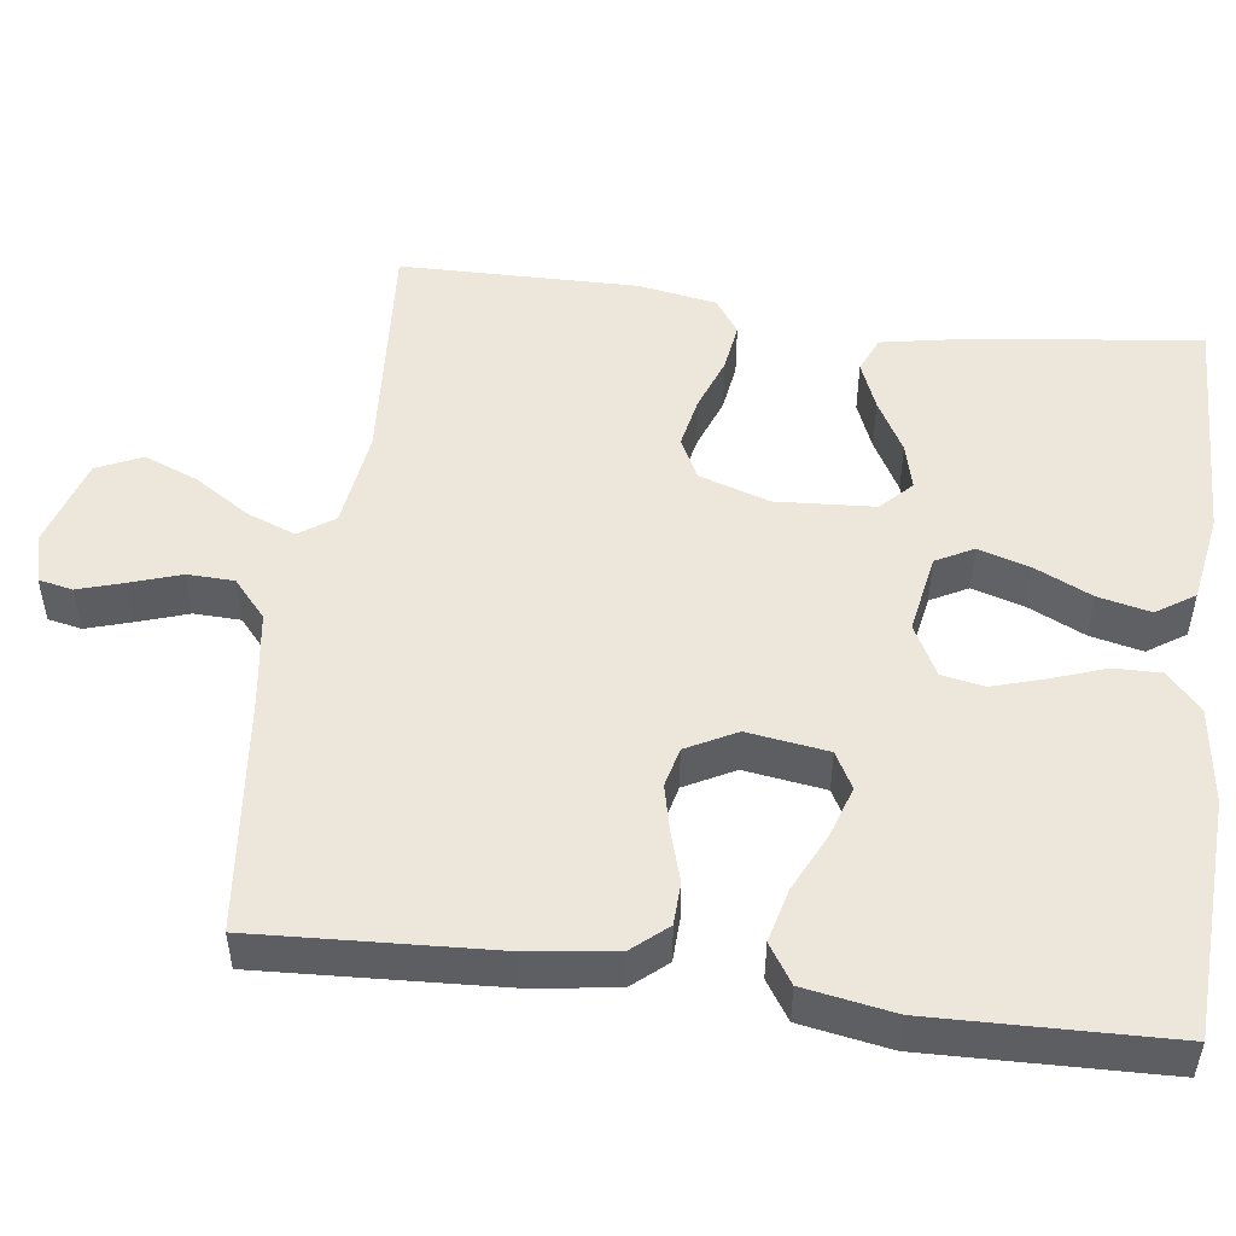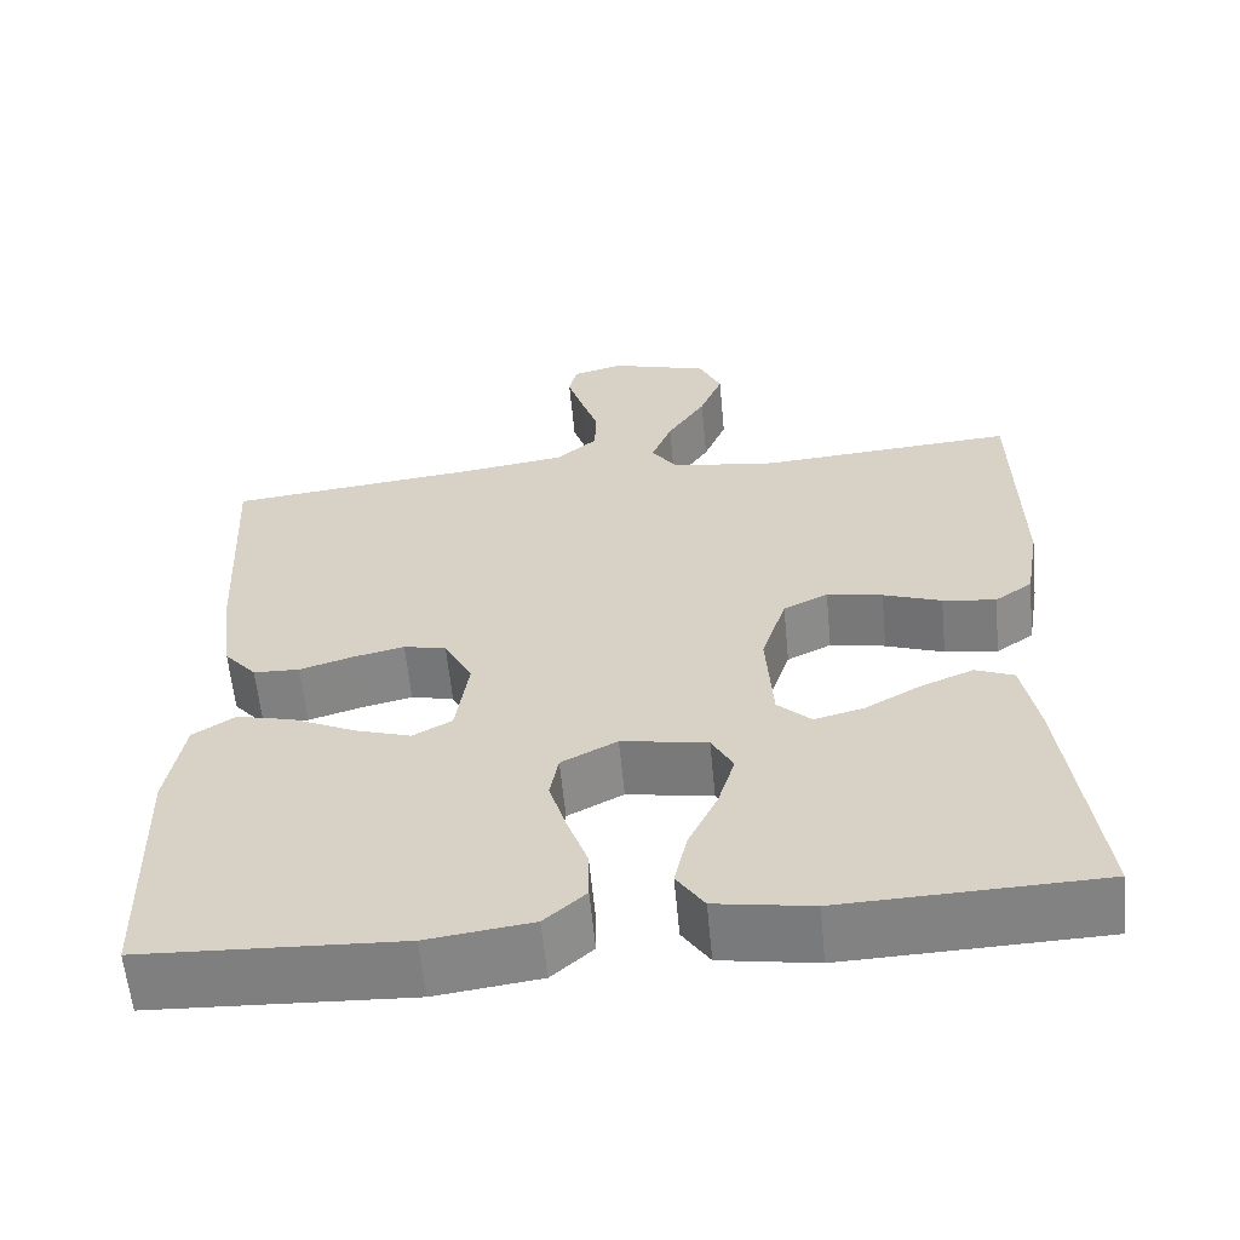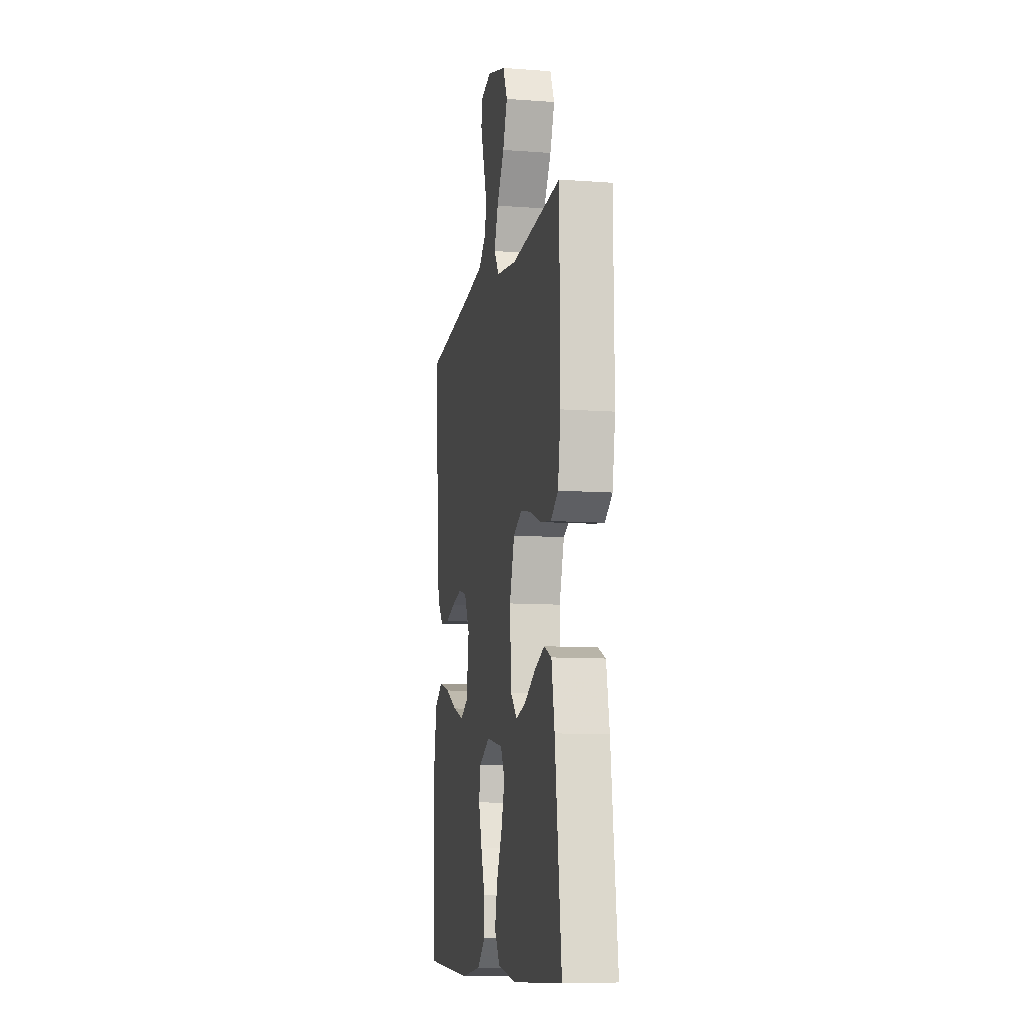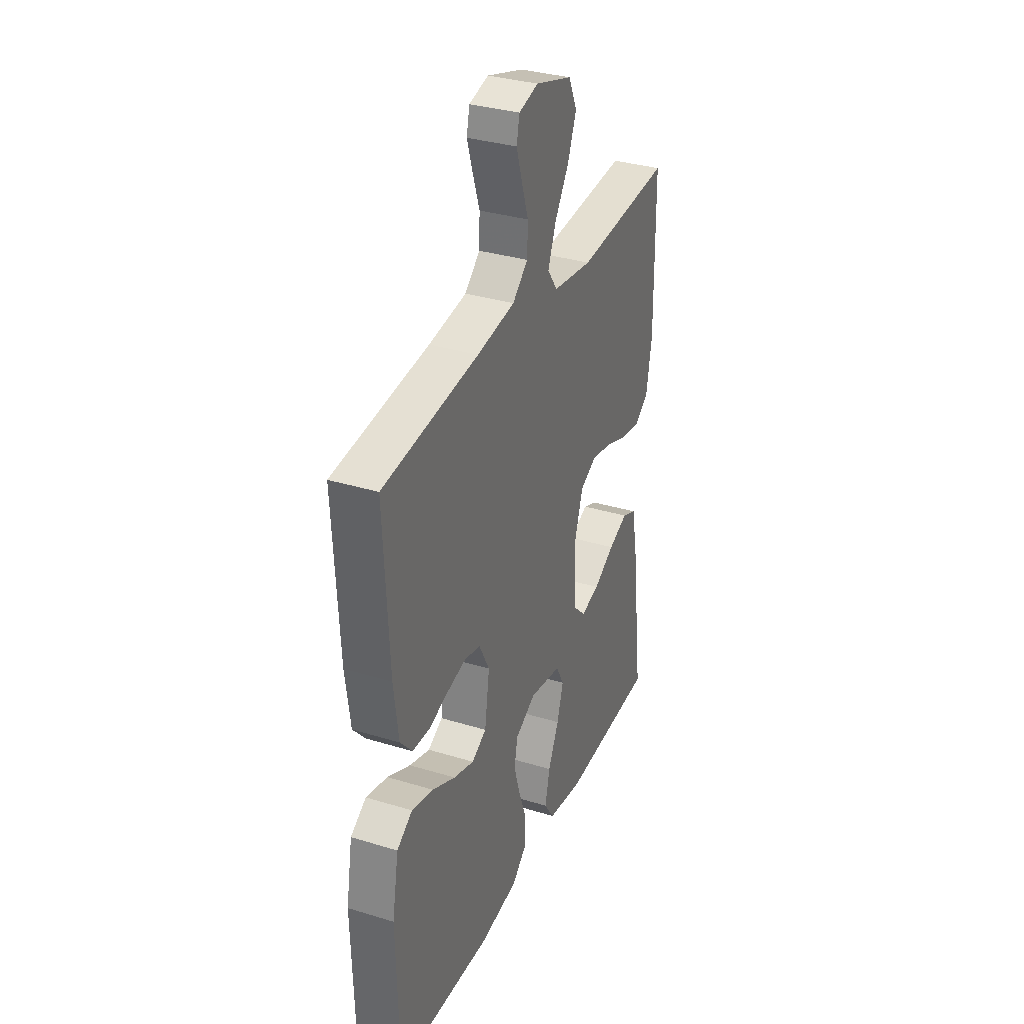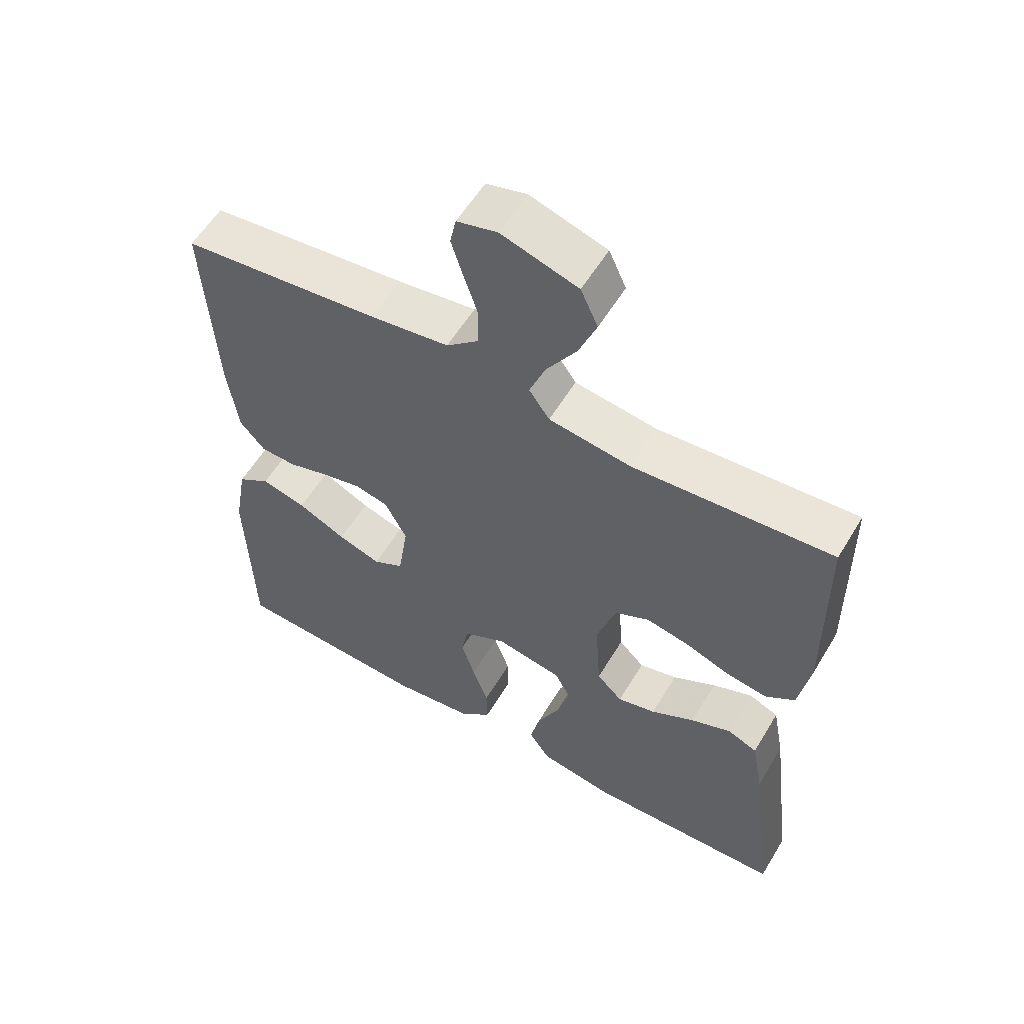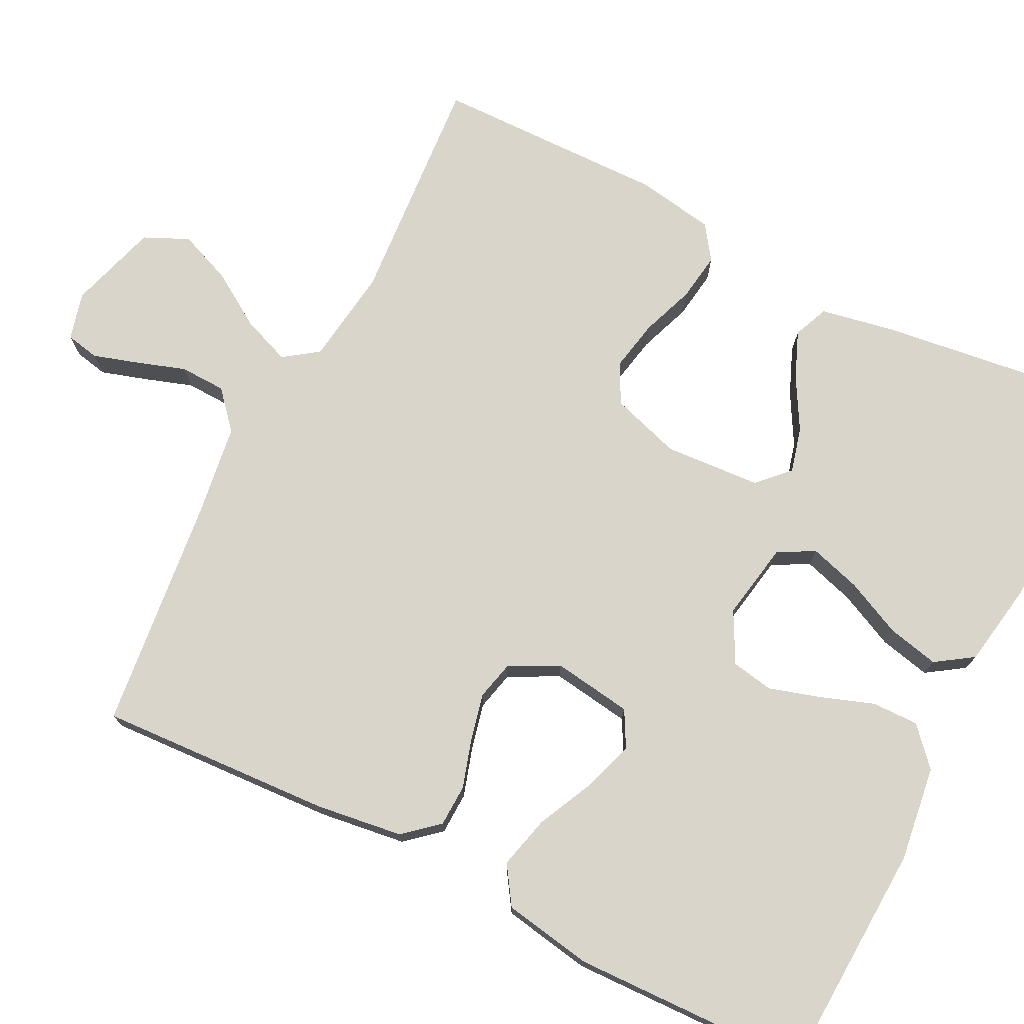
<metadata>
{"format":"obj","ext":"obj","renderer":"f3d","projection":"perspective","resolution":1024,"background":"white","views":[{"elev":50.4,"azim":97.5,"up":"+Y"},{"elev":-60.5,"azim":-174.5,"up":"+Z"},{"elev":-9.9,"azim":-100.8,"up":"+Z"},{"elev":33.5,"azim":112.7,"up":"+Z"},{"elev":57.4,"azim":-149.2,"up":"+Z"},{"elev":74.3,"azim":116.7,"up":"+Y"}]}
</metadata>
<code>
v 0.5 0.07 0.5
v 0.484 0.07 0.2
v 0.469 0.07 0.088
v 0.431 0.07 0.044
v 0.377 0.07 0.042
v 0.315 0.07 0.061
v 0.255 0.07 0.075
v 0.205 0.07 0.063
v 0.172 0.07 0
v 0.187 0.07 -0.102
v 0.233 0.07 -0.127
v 0.298 0.07 -0.106
v 0.371 0.07 -0.071
v 0.439 0.07 -0.054
v 0.488 0.07 -0.086
v 0.508 0.07 -0.2
v 0.5 0.07 -0.5
v 0.2 0.07 -0.515
v 0.078 0.07 -0.499
v 0.03 0.07 -0.456
v 0.031 0.07 -0.396
v 0.055 0.07 -0.328
v 0.075 0.07 -0.262
v 0.065 0.07 -0.208
v 0 0.07 -0.174
v -0.1 0.07 -0.192
v -0.125 0.07 -0.239
v -0.105 0.07 -0.305
v -0.071 0.07 -0.377
v -0.056 0.07 -0.443
v -0.088 0.07 -0.491
v -0.2 0.07 -0.51
v -0.5 0.07 -0.5
v -0.462 0.07 -0.2
v -0.444 0.07 -0.104
v -0.399 0.07 -0.085
v -0.338 0.07 -0.11
v -0.272 0.07 -0.147
v -0.214 0.07 -0.162
v -0.175 0.07 -0.124
v -0.167 0.07 0
v -0.196 0.07 0.09
v -0.248 0.07 0.116
v -0.313 0.07 0.103
v -0.381 0.07 0.078
v -0.443 0.07 0.069
v -0.487 0.07 0.1
v -0.504 0.07 0.2
v -0.5 0.07 0.5
v -0.2 0.07 0.478
v -0.076 0.07 0.495
v -0.045 0.07 0.539
v -0.069 0.07 0.601
v -0.114 0.07 0.671
v -0.141 0.07 0.739
v -0.115 0.07 0.796
v 0 0.07 0.831
v 0.061 0.07 0.815
v 0.07 0.07 0.772
v 0.052 0.07 0.714
v 0.031 0.07 0.651
v 0.033 0.07 0.592
v 0.081 0.07 0.55
v 0.2 0.07 0.533
v 0.5 0 0.5
v 0.484 0 0.2
v 0.469 0 0.088
v 0.431 0 0.044
v 0.377 0 0.042
v 0.315 0 0.061
v 0.255 0 0.075
v 0.205 0 0.063
v 0.172 0 0
v 0.187 0 -0.102
v 0.233 0 -0.127
v 0.298 0 -0.106
v 0.371 0 -0.071
v 0.439 0 -0.054
v 0.488 0 -0.086
v 0.508 0 -0.2
v 0.5 0 -0.5
v 0.2 0 -0.515
v 0.078 0 -0.499
v 0.03 0 -0.456
v 0.031 0 -0.396
v 0.055 0 -0.328
v 0.075 0 -0.262
v 0.065 0 -0.208
v 0 0 -0.174
v -0.1 0 -0.192
v -0.125 0 -0.239
v -0.105 0 -0.305
v -0.071 0 -0.377
v -0.056 0 -0.443
v -0.088 0 -0.491
v -0.2 0 -0.51
v -0.5 0 -0.5
v -0.462 0 -0.2
v -0.444 0 -0.104
v -0.399 0 -0.085
v -0.338 0 -0.11
v -0.272 0 -0.147
v -0.214 0 -0.162
v -0.175 0 -0.124
v -0.167 0 0
v -0.196 0 0.09
v -0.248 0 0.116
v -0.313 0 0.103
v -0.381 0 0.078
v -0.443 0 0.069
v -0.487 0 0.1
v -0.504 0 0.2
v -0.5 0 0.5
v -0.2 0 0.478
v -0.076 0 0.495
v -0.045 0 0.539
v -0.069 0 0.601
v -0.114 0 0.671
v -0.141 0 0.739
v -0.115 0 0.796
v 0 0 0.831
v 0.061 0 0.815
v 0.07 0 0.772
v 0.052 0 0.714
v 0.031 0 0.651
v 0.033 0 0.592
v 0.081 0 0.55
v 0.2 0 0.533
f 59 60 61
f 58 59 61
f 57 58 61
f 56 57 61
f 55 56 61
f 54 55 61
f 53 54 61
f 52 53 61 62
f 51 52 62 63
f 48 49 50
f 47 48 50
f 46 47 50
f 45 46 50
f 44 45 50
f 43 44 50 51
f 51 63 64
f 43 51 64
f 42 43 64
f 36 37 38
f 35 36 38
f 34 35 38
f 33 34 38
f 32 33 38
f 31 32 38
f 30 31 38
f 29 30 38
f 28 29 38
f 27 28 38 39
f 26 27 39 40
f 20 21 22
f 19 20 22
f 18 19 22
f 17 18 22
f 16 17 22
f 15 16 22
f 14 15 22
f 13 14 22
f 12 13 22
f 11 12 22 23
f 10 11 23 24
f 4 5 6
f 3 4 6
f 2 3 6
f 1 2 6
f 64 1 6
f 64 6 7
f 64 7 8
f 42 64 8
f 41 42 8
f 41 8 9
f 40 41 9
f 26 40 9
f 25 26 9
f 9 10 24 25
f 125 124 123
f 125 123 122
f 125 122 121
f 125 121 120
f 125 120 119
f 125 119 118
f 125 118 117
f 126 125 117 116
f 127 126 116 115
f 114 113 112
f 114 112 111
f 114 111 110
f 114 110 109
f 114 109 108
f 115 114 108 107
f 128 127 115
f 128 115 107
f 128 107 106
f 102 101 100
f 102 100 99
f 102 99 98
f 102 98 97
f 102 97 96
f 102 96 95
f 102 95 94
f 102 94 93
f 102 93 92
f 103 102 92 91
f 104 103 91 90
f 86 85 84
f 86 84 83
f 86 83 82
f 86 82 81
f 86 81 80
f 86 80 79
f 86 79 78
f 86 78 77
f 86 77 76
f 87 86 76 75
f 88 87 75 74
f 70 69 68
f 70 68 67
f 70 67 66
f 70 66 65
f 70 65 128
f 71 70 128
f 72 71 128
f 72 128 106
f 72 106 105
f 73 72 105
f 73 105 104
f 73 104 90
f 73 90 89
f 89 88 74 73
f 1 65 66 2
f 2 66 67 3
f 3 67 68 4
f 4 68 69 5
f 5 69 70 6
f 6 70 71 7
f 7 71 72 8
f 8 72 73 9
f 9 73 74 10
f 10 74 75 11
f 11 75 76 12
f 12 76 77 13
f 13 77 78 14
f 14 78 79 15
f 15 79 80 16
f 16 80 81 17
f 17 81 82 18
f 18 82 83 19
f 19 83 84 20
f 20 84 85 21
f 21 85 86 22
f 22 86 87 23
f 23 87 88 24
f 24 88 89 25
f 25 89 90 26
f 26 90 91 27
f 27 91 92 28
f 28 92 93 29
f 29 93 94 30
f 30 94 95 31
f 31 95 96 32
f 32 96 97 33
f 33 97 98 34
f 34 98 99 35
f 35 99 100 36
f 36 100 101 37
f 37 101 102 38
f 38 102 103 39
f 39 103 104 40
f 40 104 105 41
f 41 105 106 42
f 42 106 107 43
f 43 107 108 44
f 44 108 109 45
f 45 109 110 46
f 46 110 111 47
f 47 111 112 48
f 48 112 113 49
f 49 113 114 50
f 50 114 115 51
f 51 115 116 52
f 52 116 117 53
f 53 117 118 54
f 54 118 119 55
f 55 119 120 56
f 56 120 121 57
f 57 121 122 58
f 58 122 123 59
f 59 123 124 60
f 60 124 125 61
f 61 125 126 62
f 62 126 127 63
f 63 127 128 64
f 64 128 65 1

</code>
